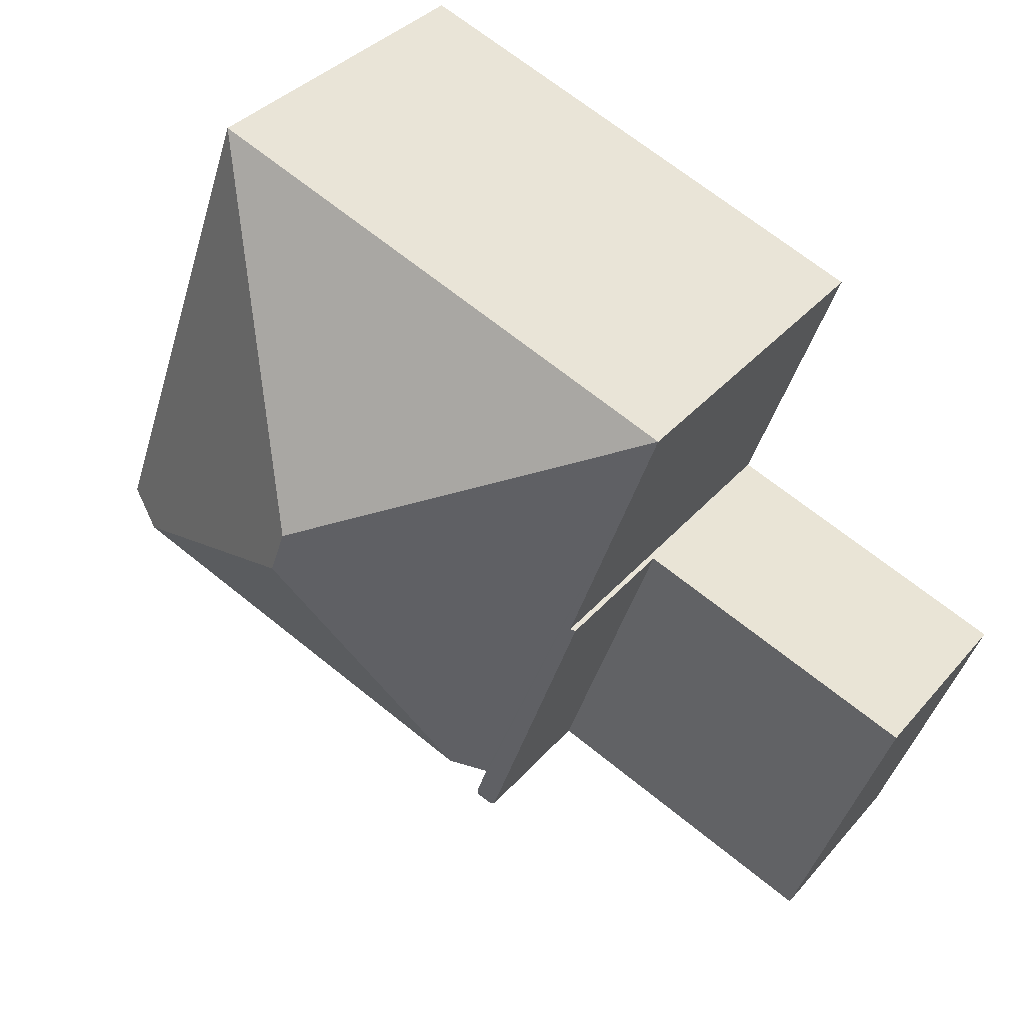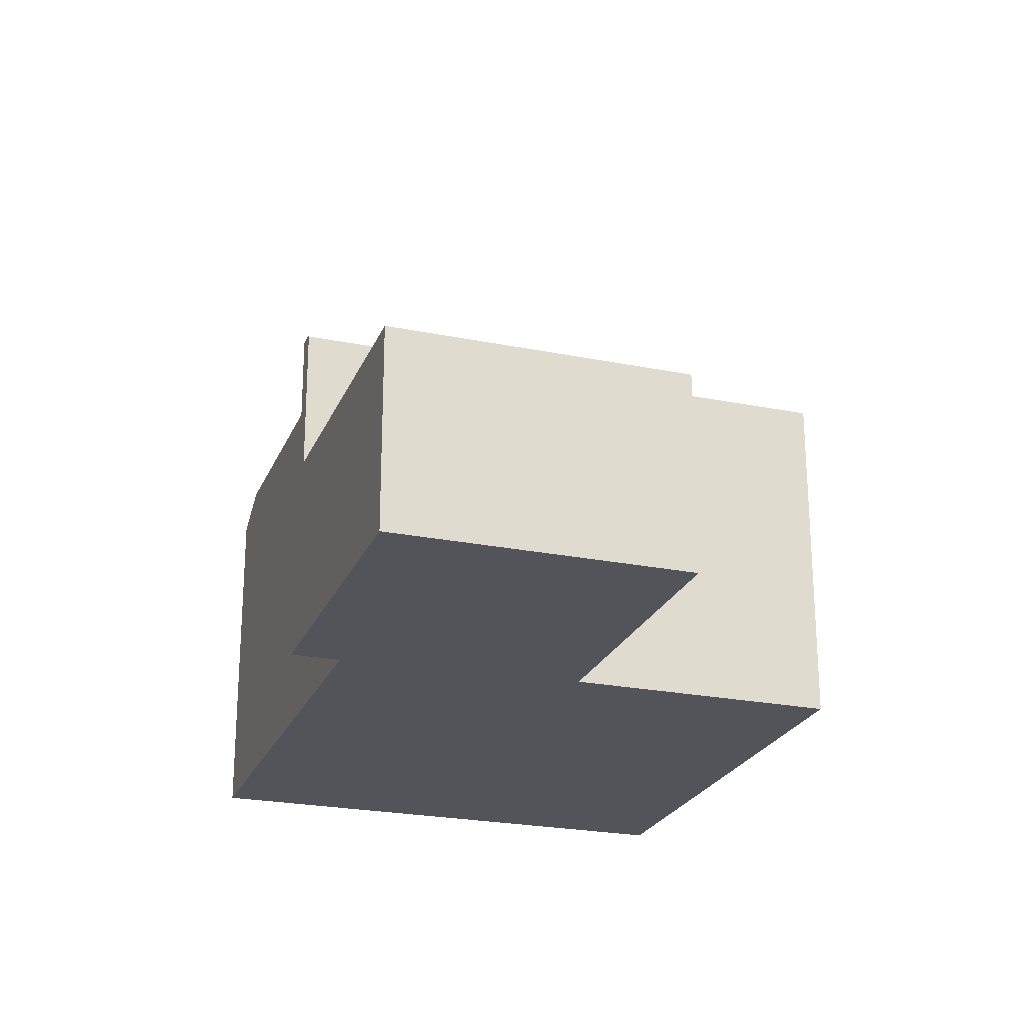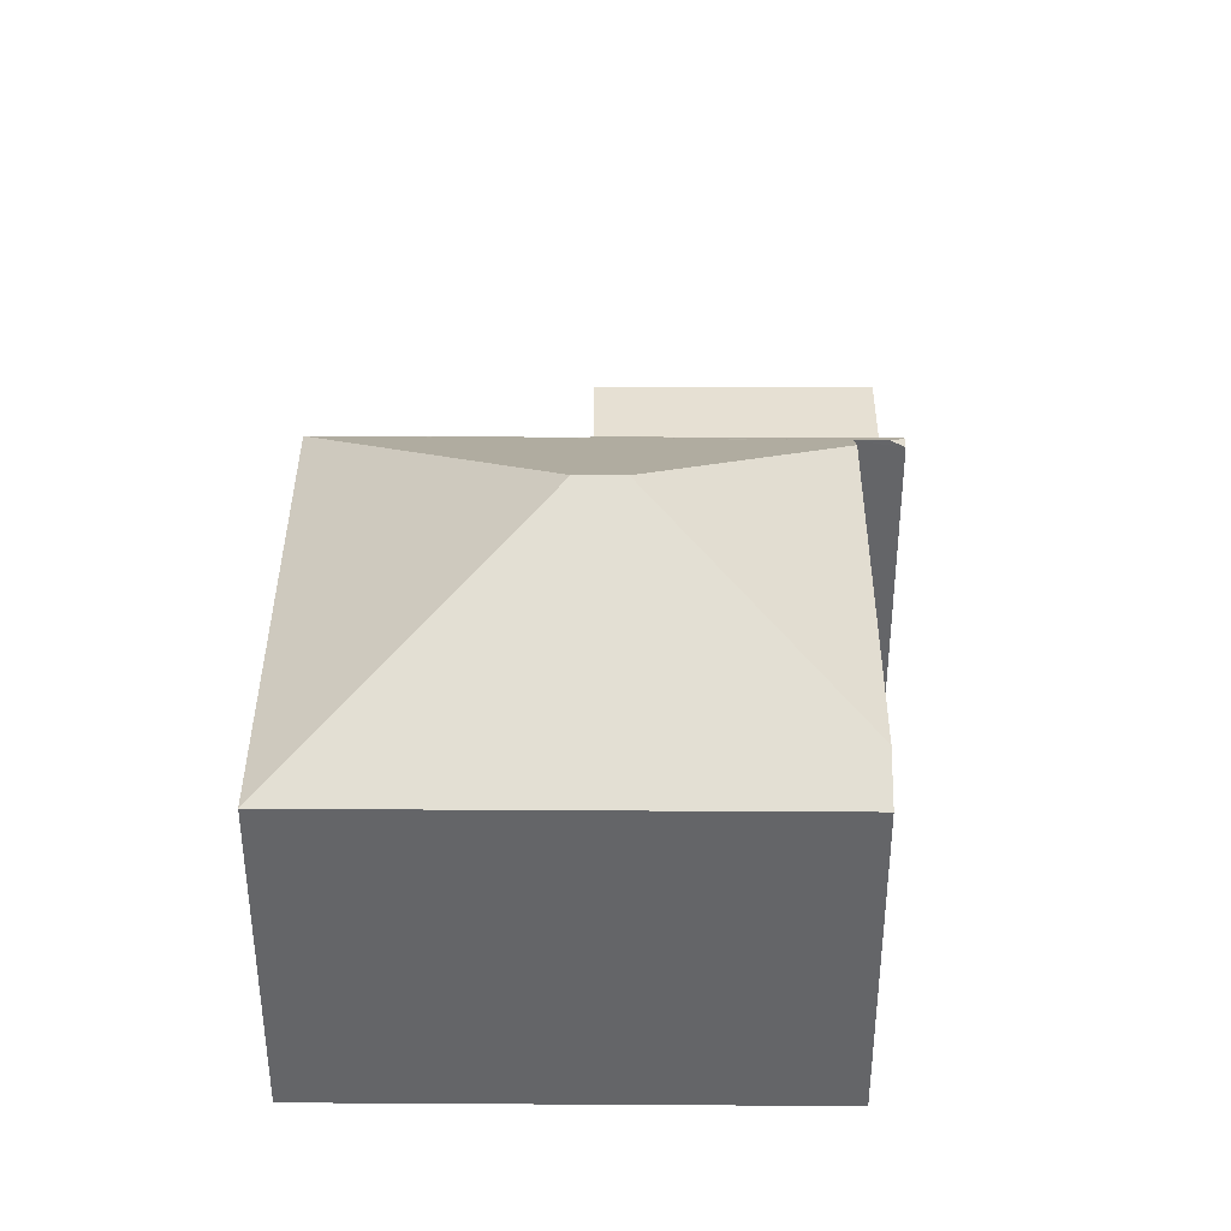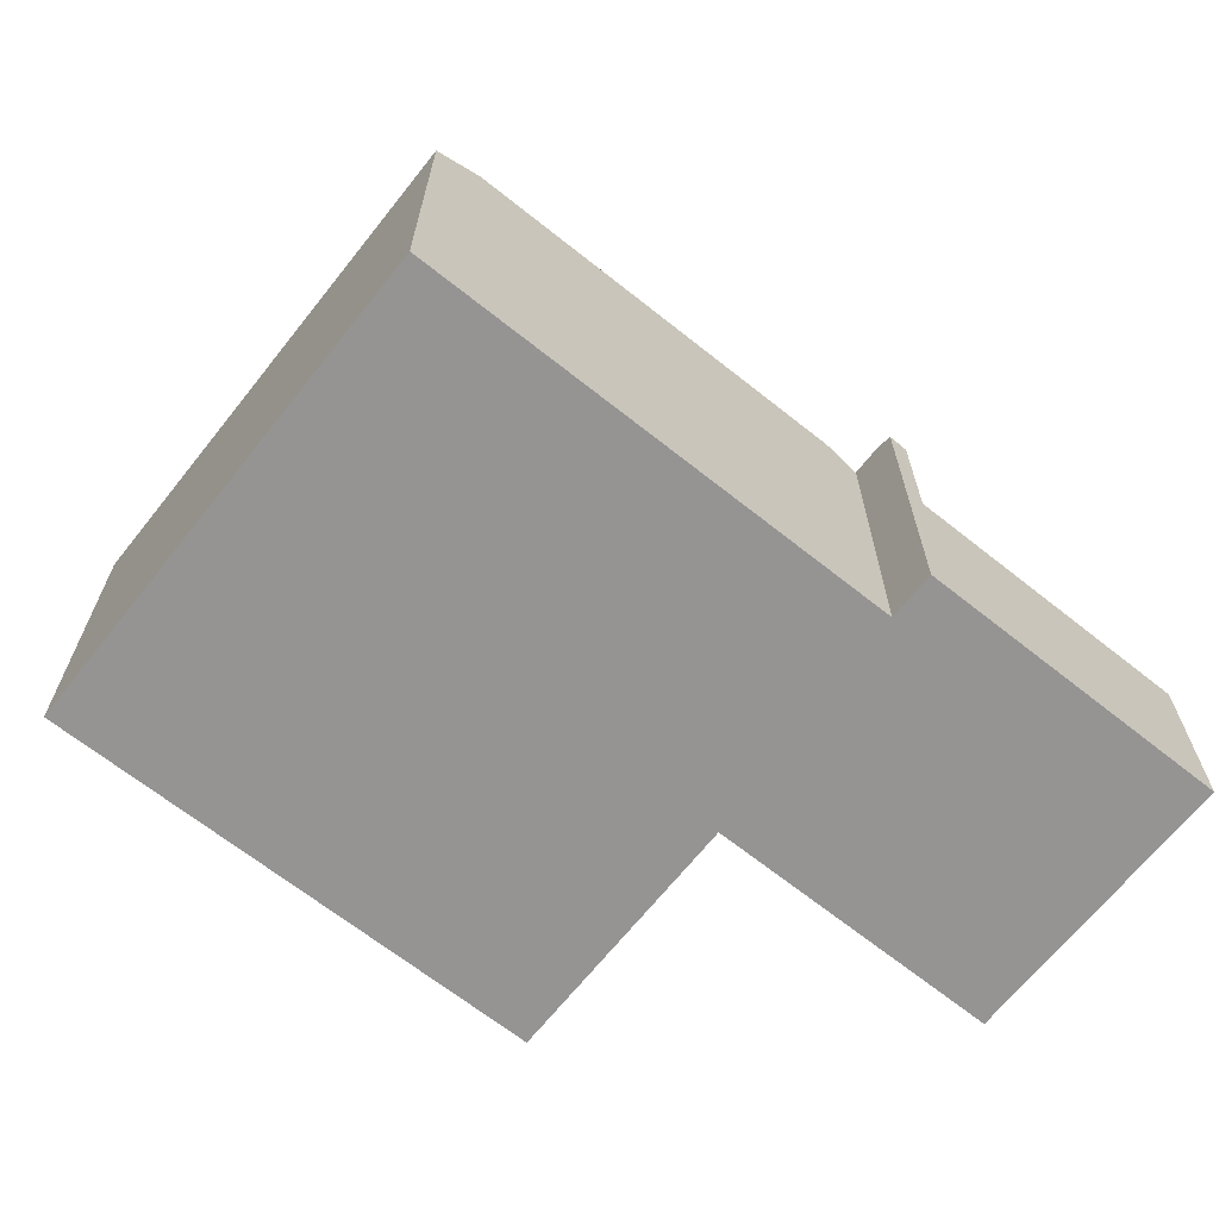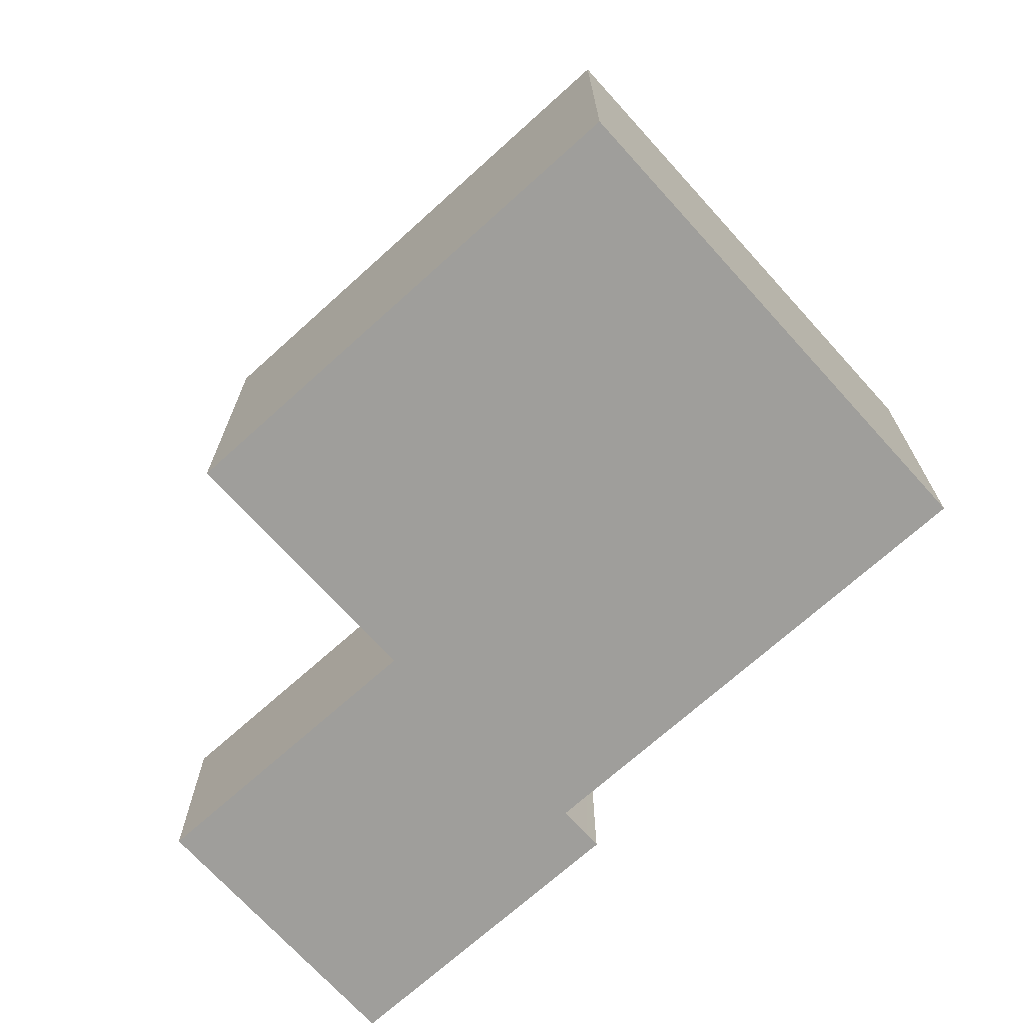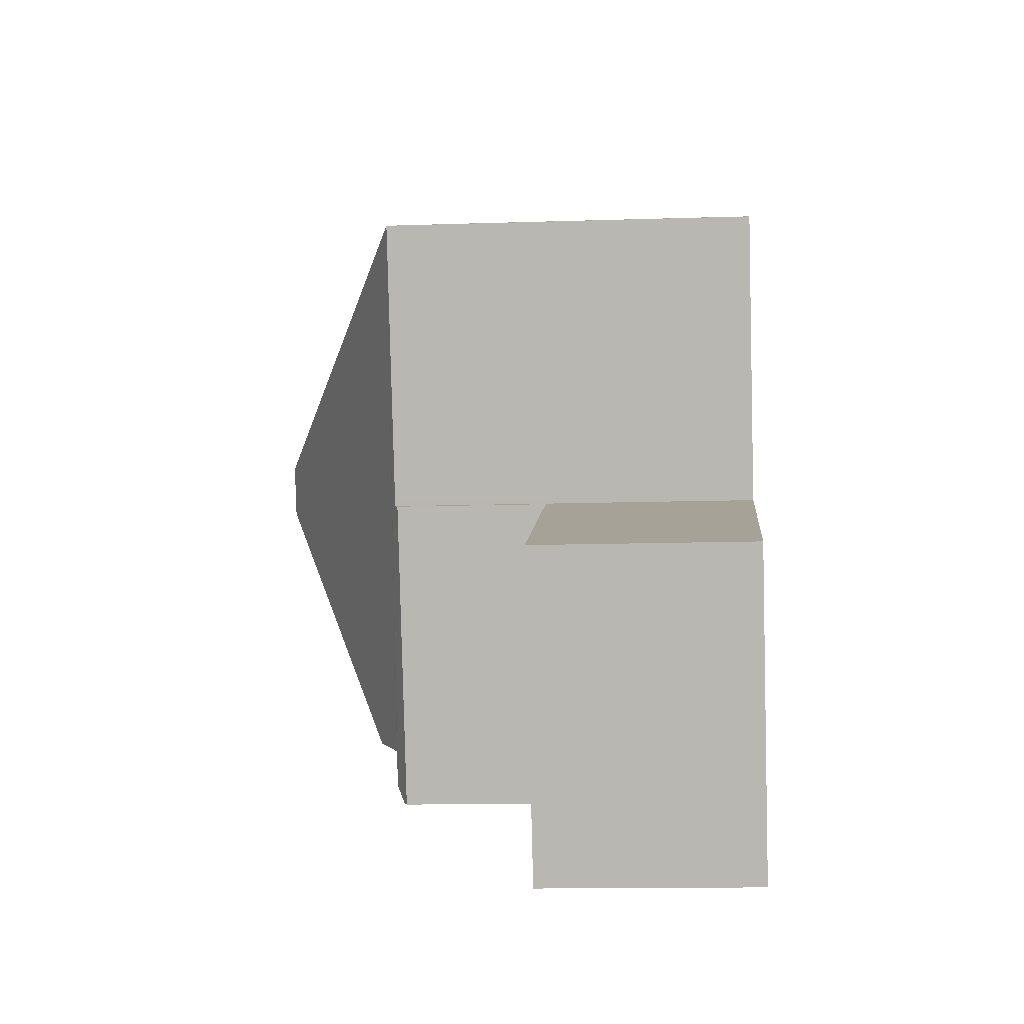
<metadata>
{"format":"obj","ext":"obj","renderer":"f3d","projection":"perspective","resolution":1024,"background":"white","views":[{"elev":35.5,"azim":-145.4,"up":"+Z"},{"elev":-23.8,"azim":-128.1,"up":"+Y"},{"elev":38.4,"azim":70.9,"up":"+Y"},{"elev":-67.1,"azim":122.0,"up":"+Y"},{"elev":-70.8,"azim":22.6,"up":"+Y"},{"elev":-12.6,"azim":-85.6,"up":"+Z"}]}
</metadata>
<code>
v  1.998 4.047 -5.665
v  5.798 4.047 2.027
v  7.802 4.047 -3.618
v  0 4.047 2.478e-16
v  0 0 0
v  5.798 -1.241e-16 2.027
v  7.802 2.215e-16 -3.618
v  1.998 3.469e-16 -5.665
v  5.798 6.969 2.027
v  7.896 7.023 -3.584
v  7.802 6.969 -3.618
v  8.076 7.184 -3.207
v  5.892 7.023 2.06
v  5.861 7.023 2.146
v  4.055 7.023 7.232
v  7.842 7.184 -2.543
v  8.505 7.565 -2.309
v  10.76 9.869 4.041
v  11.09 9.869 3.109
v  10.81 9.869 3.893
v  13.95 7.023 10.74
v  16.52 7.565 0.517
v  15.76 7.023 5.639
v  17.46 7.023 0.85
v  8.175 7.023 -3.486
v  8.175 2.135e-16 -3.486
v  7.896 2.195e-16 -3.584
v  17.46 -5.205e-17 0.85
v  16.52 -3.166e-17 0.517
v  8.505 1.414e-16 -2.309
v  7.842 1.557e-16 -2.543
v  5.892 -1.261e-16 2.06
v  4.055 -4.428e-16 7.232
v  5.861 -1.314e-16 2.146
v  13.95 -6.579e-16 10.74
v  15.76 -3.453e-16 5.639
v  8.076 1.964e-16 -3.207
g defaultobject
f 1 2 3
f 2 1 4
f 5 2 4
f 2 5 6
f 6 3 2
f 3 6 7
f 7 1 3
f 1 7 8
f 8 4 1
f 4 8 5
f 8 6 5
f 6 8 7
f 9 10 11
f 10 9 12
f 12 9 13
f 12 13 14
f 12 14 15
f 12 15 16
f 16 15 17
f 17 15 18
f 17 18 19
f 19 18 20
f 18 15 21
f 22 23 24
f 23 22 19
f 23 19 21
f 21 19 20
f 21 20 18
f 19 22 17
f 10 12 25
f 26 10 25
f 10 26 11
f 11 26 7
f 7 26 27
f 28 22 24
f 22 28 17
f 17 28 29
f 17 29 30
f 17 30 16
f 16 30 31
f 7 9 11
f 9 7 6
f 32 14 13
f 14 32 15
f 15 32 33
f 33 32 34
f 9 32 13
f 32 9 6
f 33 21 15
f 21 33 35
f 35 23 21
f 23 35 24
f 24 35 36
f 24 36 28
f 16 25 12
f 25 16 31
f 25 31 37
f 25 37 26
f 34 35 33
f 35 34 36
f 36 34 32
f 7 32 6
f 32 7 31
f 32 31 36
f 31 7 37
f 37 7 27
f 37 27 26
f 36 30 28
f 30 36 31
f 28 30 29

</code>
